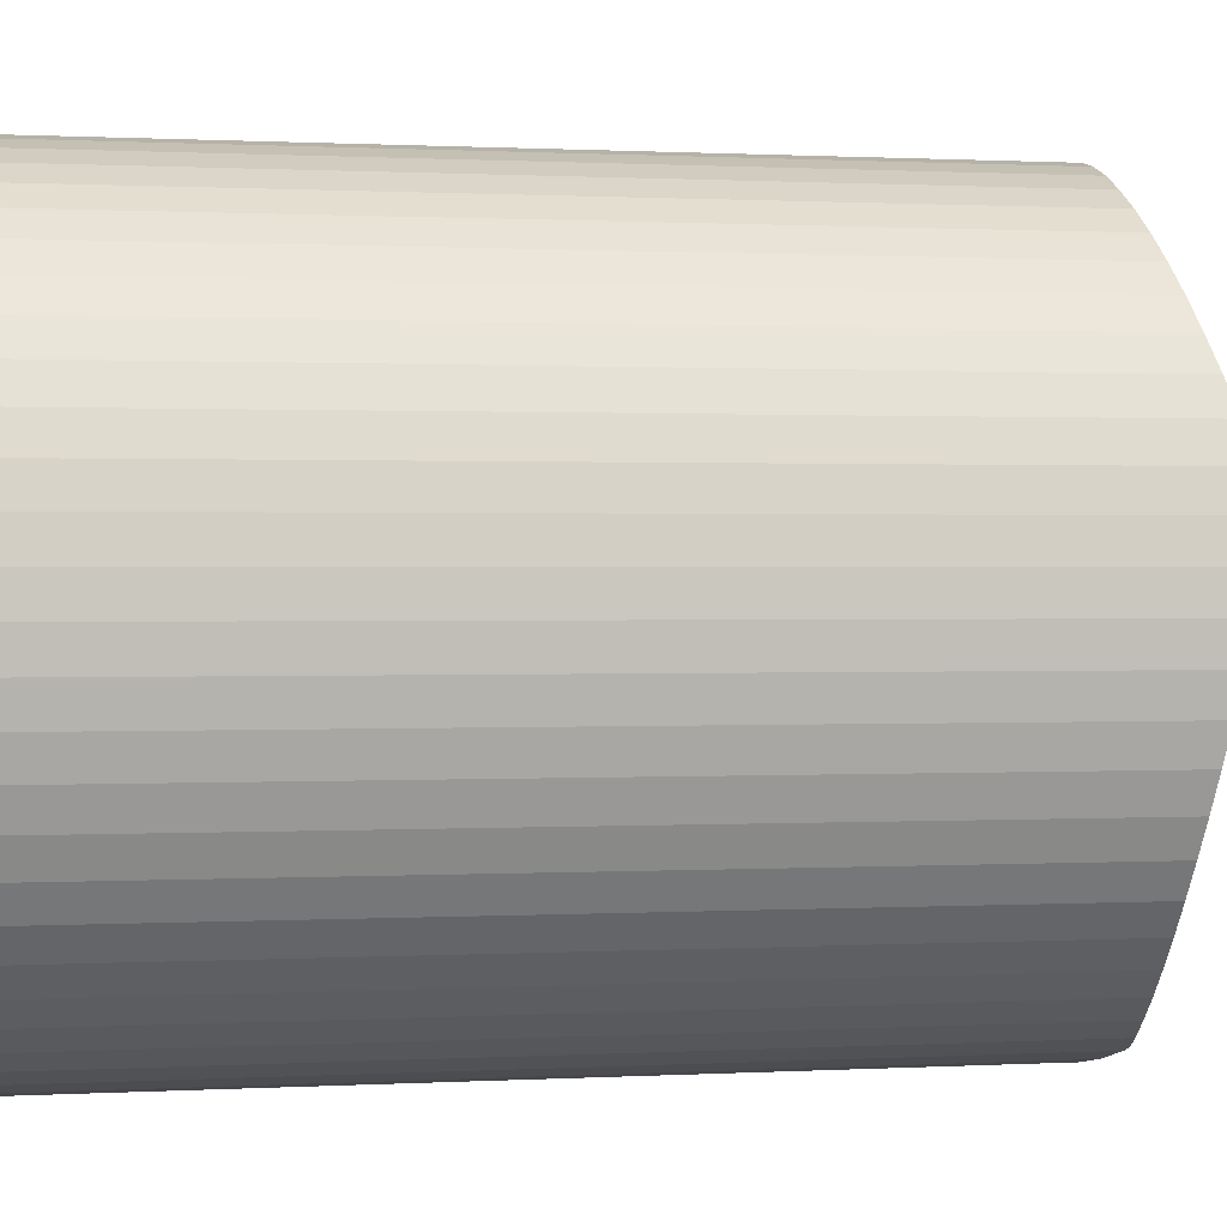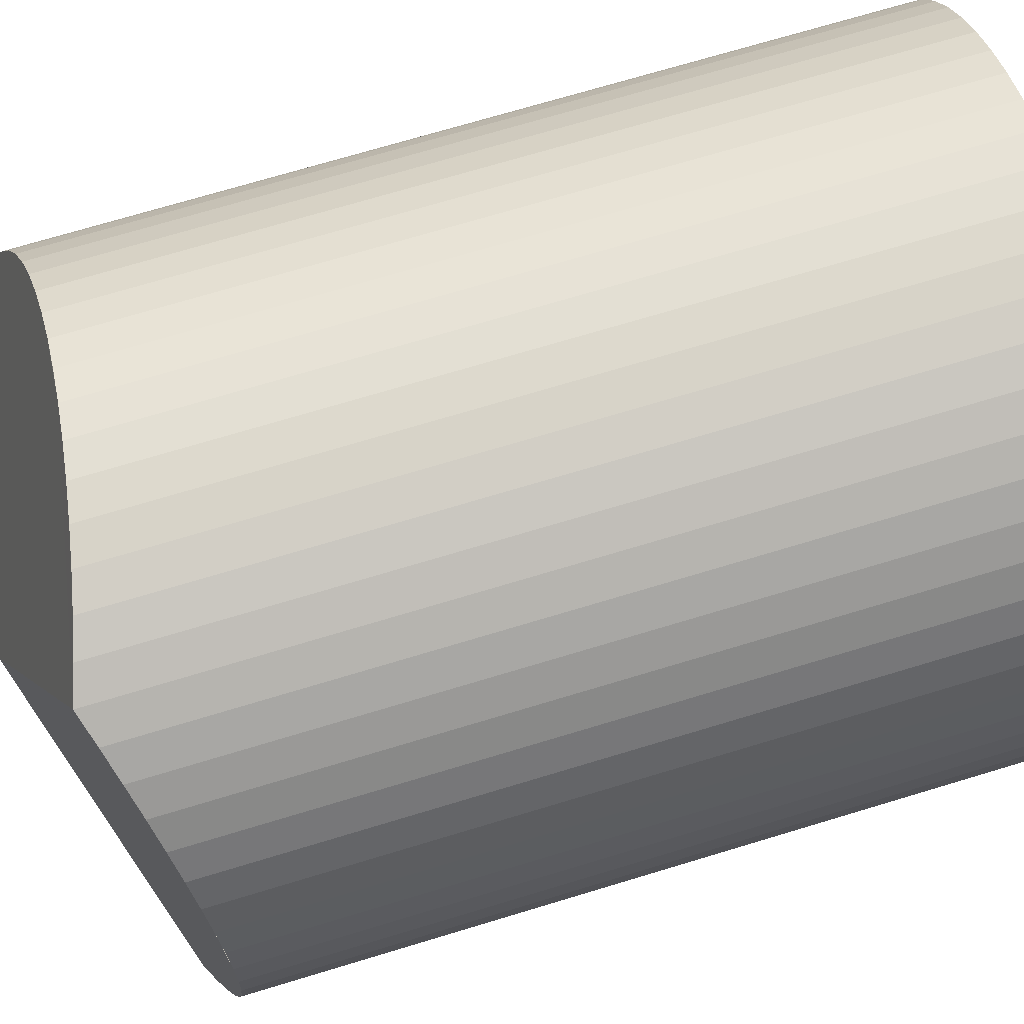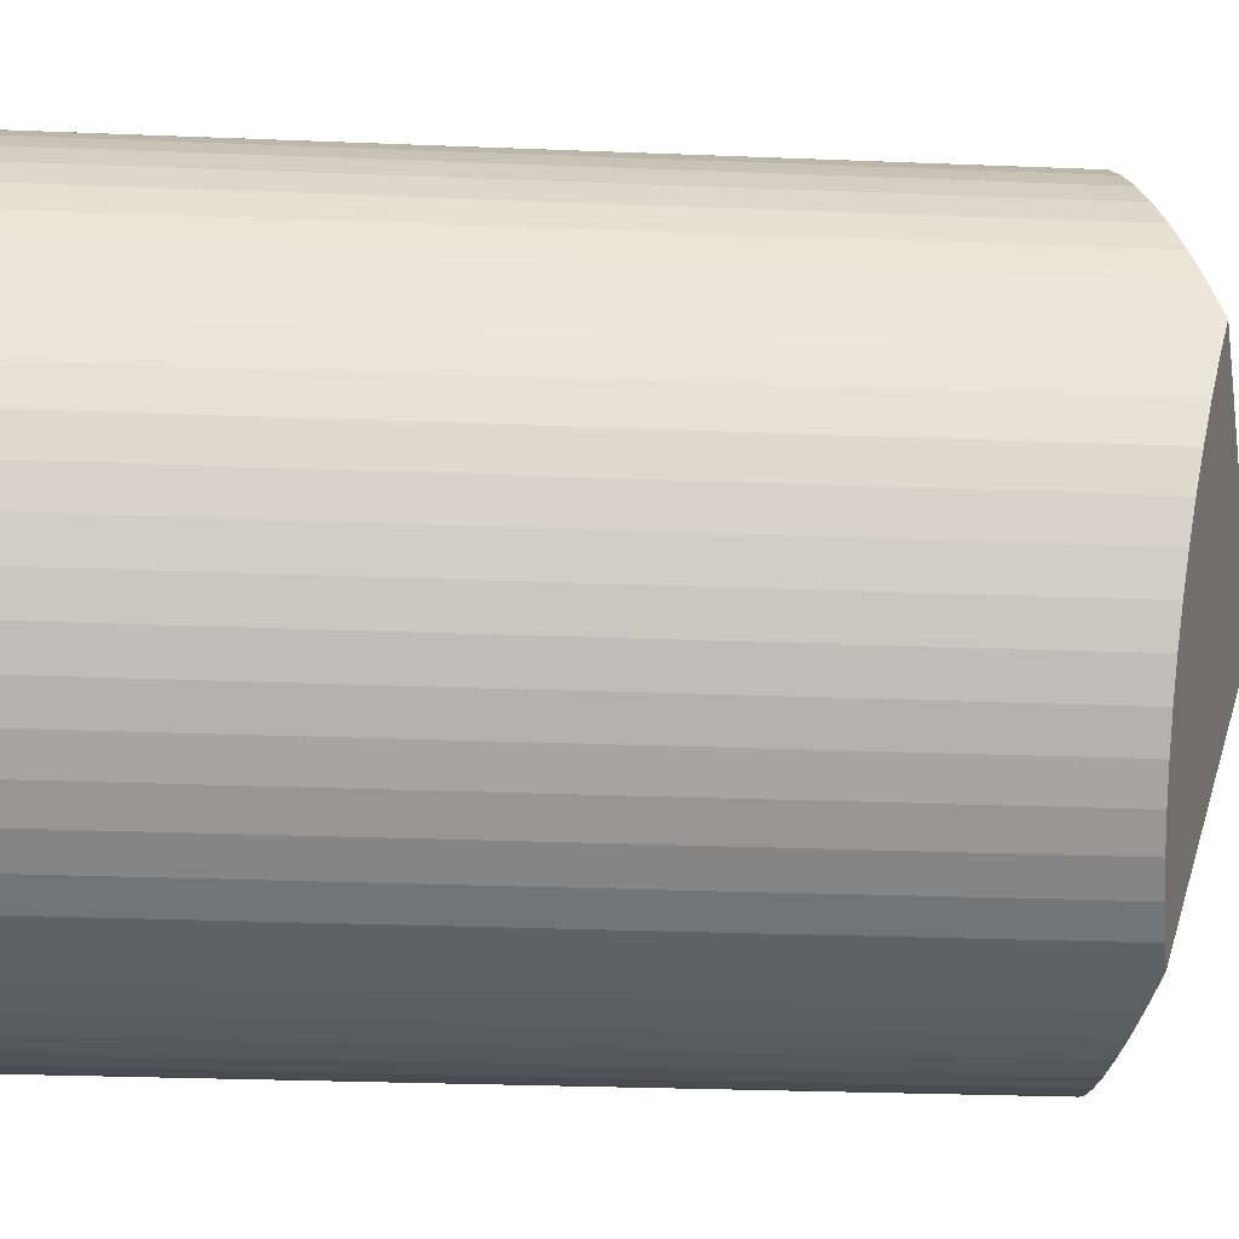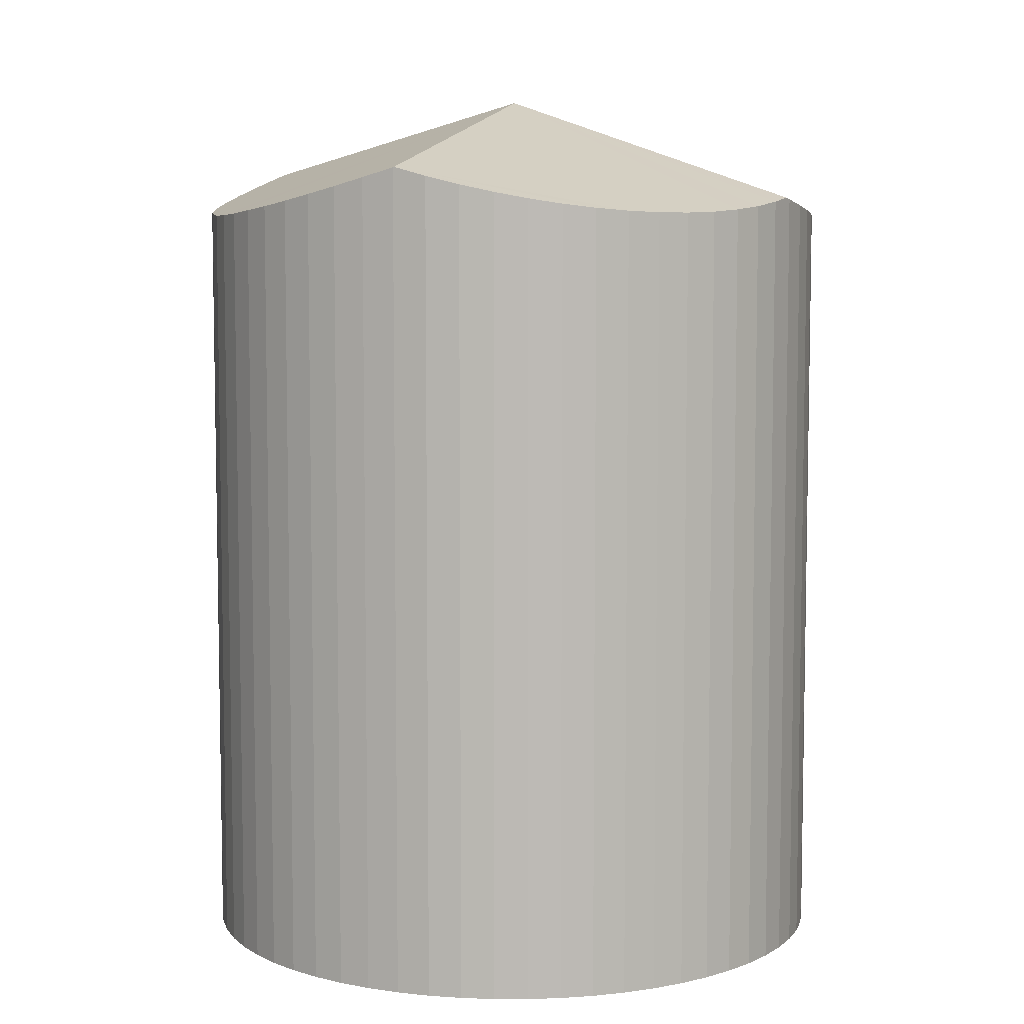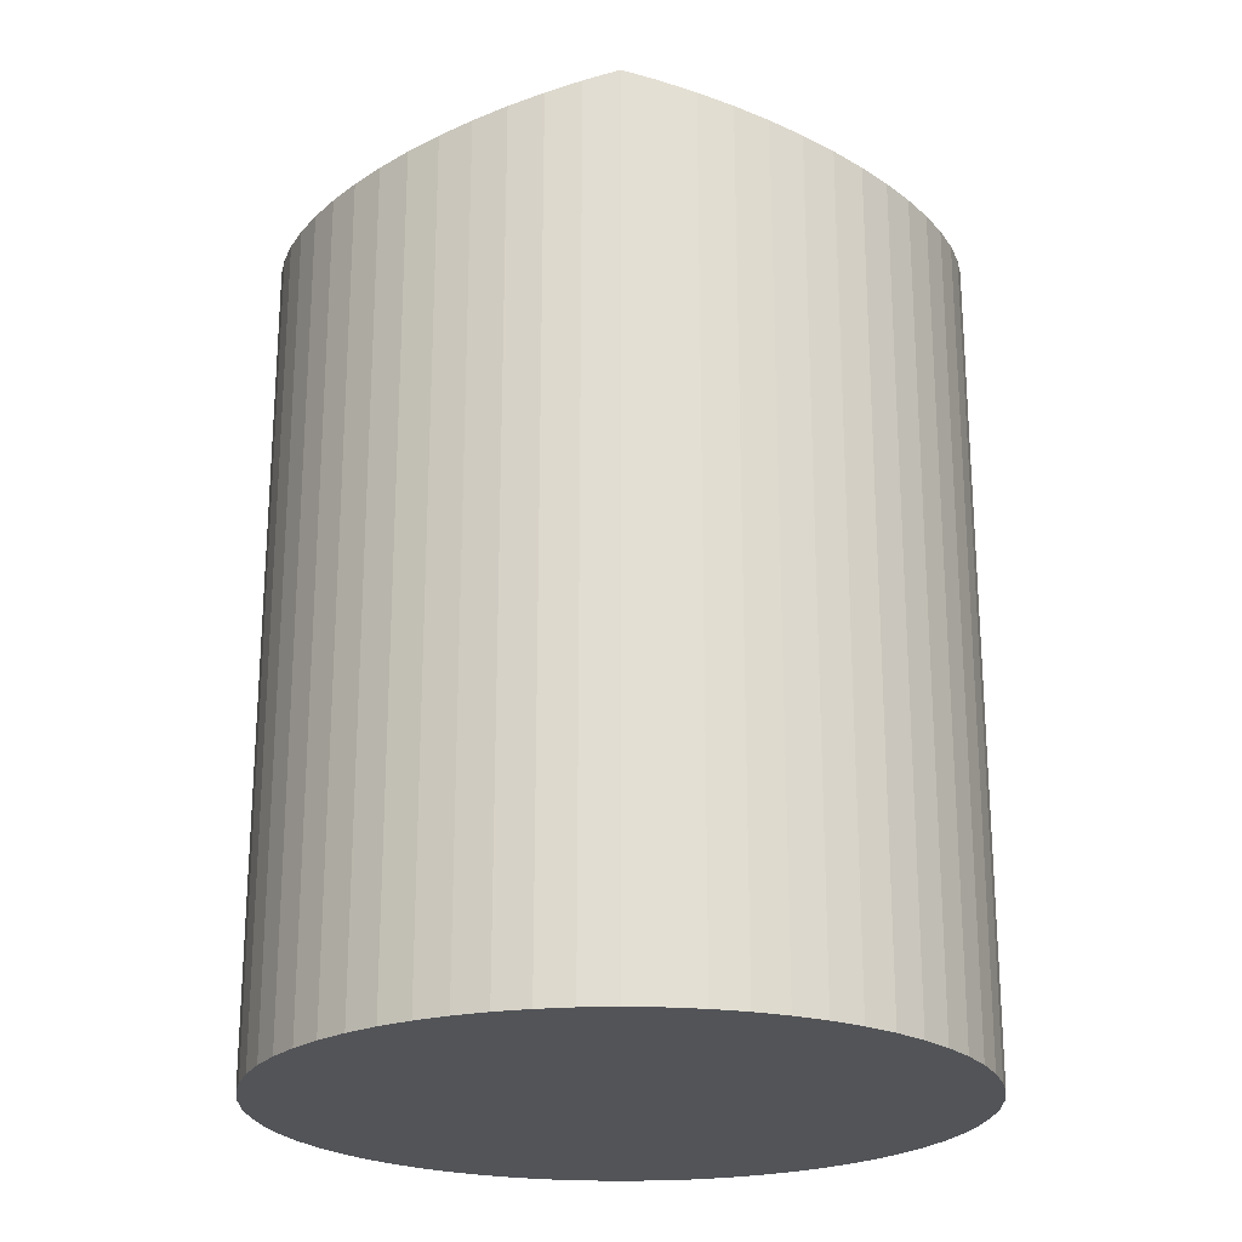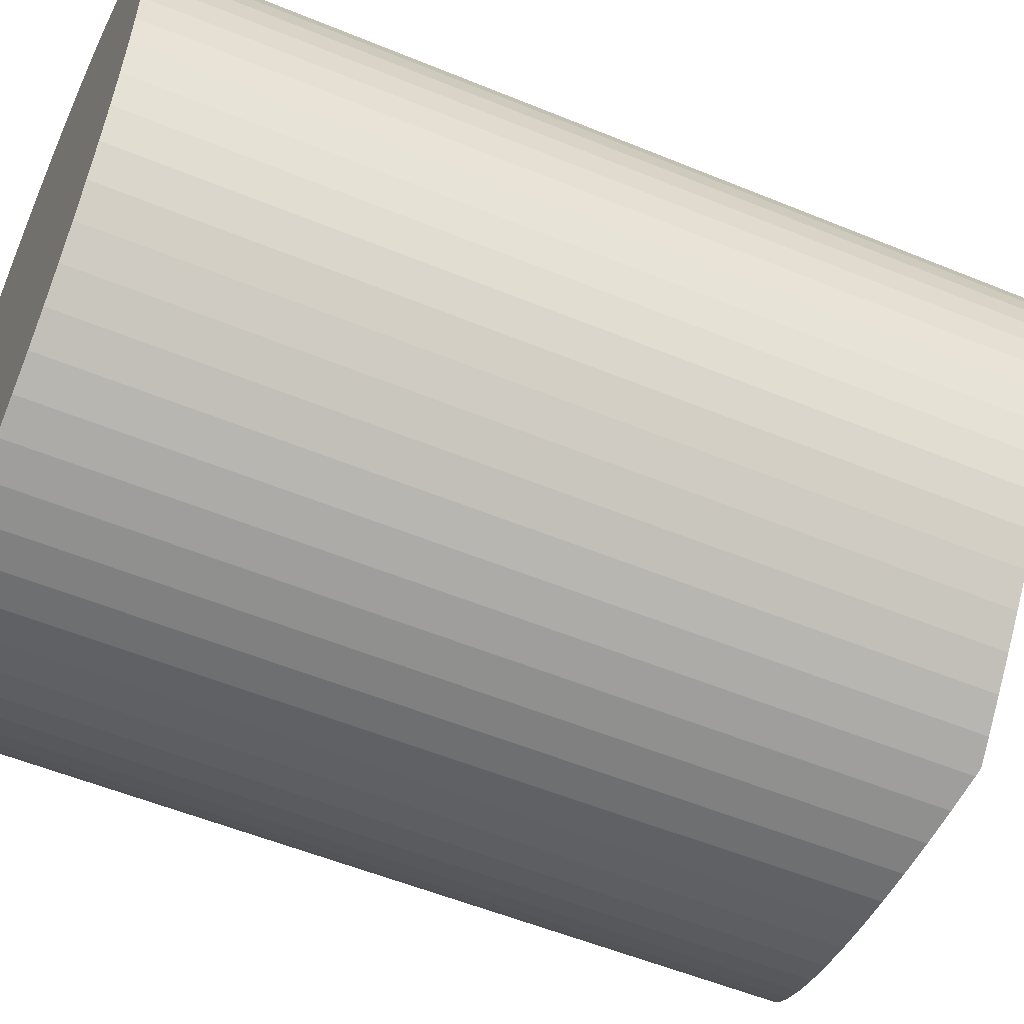
<metadata>
{"format":"obj","ext":"obj","renderer":"f3d","projection":"perspective","resolution":1024,"background":"white","views":[{"elev":0.7,"azim":77.7,"up":"+Z"},{"elev":72.0,"azim":-106.8,"up":"+Z"},{"elev":-27.0,"azim":86.4,"up":"+Z"},{"elev":6.6,"azim":98.9,"up":"+Y"},{"elev":-22.9,"azim":-26.1,"up":"+Y"},{"elev":-54.5,"azim":66.4,"up":"+Z"}]}
</metadata>
<code>
v  5.224 14.3 -0.048
v  7.482 12.53 -4.664
v  7.115 12.61 -4.821
v  7.942 12.46 -4.408
v  8.374 12.39 -4.108
v  8.773 12.35 -3.765
v  9.135 12.33 -3.384
v  9.457 12.33 -2.967
v  9.736 12.35 -2.521
v  10.29 13.02 1.027
v  9.967 12.39 -2.049
v  10.15 12.46 -1.555
v  10.28 12.53 -1.046
v  10.36 12.63 -0.526
v  10.39 12.75 7.805e-16
v  10.36 12.88 0.526
v  6.496 12.49 -5.029
v  5.981 12.43 -5.135
v  5.457 12.37 -5.188
v  4.931 12.34 -5.188
v  4.407 12.33 -5.135
v  3.892 12.34 -5.029
v  3.39 12.38 -4.871
v  2.906 12.43 -4.664
v  2.446 12.49 -4.408
v  2.014 12.58 -4.108
v  1.615 12.69 -3.765
v  1.025 12.91 -3.088
v  2.446 13.01 4.408
v  2.906 13.17 4.663
v  2.014 12.87 4.107
v  1.615 12.74 3.765
v  1.253 12.63 3.383
v  0.931 12.53 2.967
v  0.652 12.45 2.521
v  0.421 12.39 2.048
v  0.106 12.33 1.046
v  0.026 12.33 0.525
v  0 12.35 7.565e-16
v  0.026 12.39 -0.526
v  0.106 12.45 -1.046
v  0.238 12.53 -1.555
v  0.421 12.63 -2.049
v  0.652 12.74 -2.521
v  0.931 12.87 -2.967
v  10.28 13.01 1.046
v  10.15 12.87 1.555
v  9.967 12.74 2.049
v  9.736 12.63 2.521
v  9.457 12.53 2.967
v  9.135 12.45 3.384
v  8.373 12.35 4.108
v  7.942 12.33 4.408
v  7.481 12.33 4.664
v  6.496 12.39 5.029
v  5.98 12.45 5.134
v  5.457 12.53 5.188
v  4.931 12.63 5.188
v  4.407 12.74 5.134
v  3.892 12.87 5.028
v  3.39 13.01 4.871
v  5.981 3.144e-16 -5.135
v  5.457 3.177e-16 -5.188
v  4.931 3.177e-16 -5.188
v  4.407 3.144e-16 -5.135
v  3.892 3.079e-16 -5.029
v  3.39 2.983e-16 -4.871
v  6.496 3.079e-16 -5.029
v  6.998 2.983e-16 -4.871
v  6.998 12.58 -4.871
v  2.906 2.856e-16 -4.664
v  2.446 2.699e-16 -4.408
v  2.014 2.515e-16 -4.108
v  1.615 2.305e-16 -3.765
v  1.253 2.072e-16 -3.384
v  1.253 12.81 -3.384
v  0.931 1.817e-16 -2.967
v  1.025 1.891e-16 -3.088
v  0.652 1.544e-16 -2.521
v  0.421 1.255e-16 -2.049
v  0.238 9.522e-17 -1.555
v  0.106 6.405e-17 -1.046
v  0.026 3.221e-17 -0.526
v  0 0 0
v  0.026 -3.215e-17 0.525
v  0.106 -6.405e-17 1.046
v  0.238 -9.522e-17 1.555
v  0.238 12.35 1.555
v  0.421 -1.254e-16 2.048
v  0.652 -1.544e-16 2.521
v  0.931 -1.817e-16 2.967
v  1.253 -2.071e-16 3.383
v  1.615 -2.305e-16 3.765
v  2.014 -2.515e-16 4.107
v  2.446 -2.699e-16 4.408
v  2.906 -2.855e-16 4.663
v  3.39 -2.983e-16 4.871
v  3.892 -3.079e-16 5.028
v  4.407 -3.144e-16 5.134
v  4.931 -3.177e-16 5.188
v  5.457 -3.177e-16 5.188
v  5.98 -3.144e-16 5.134
v  6.496 -3.079e-16 5.029
v  6.998 12.35 4.871
v  6.998 -2.983e-16 4.871
v  7.481 -2.856e-16 4.664
v  7.942 -2.699e-16 4.408
v  8.373 -2.515e-16 4.108
v  8.773 -2.305e-16 3.765
v  8.773 12.39 3.765
v  9.135 -2.072e-16 3.384
v  9.457 -1.817e-16 2.967
v  9.736 -1.544e-16 2.521
v  9.967 -1.255e-16 2.049
v  10.15 -9.522e-17 1.555
v  10.28 -6.405e-17 1.046
v  10.36 -3.221e-17 0.526
v  10.29 -6.289e-17 1.027
v  10.39 0 0
v  10.36 3.221e-17 -0.526
v  10.28 6.405e-17 -1.046
v  10.15 9.522e-17 -1.555
v  9.967 1.255e-16 -2.049
v  9.736 1.544e-16 -2.521
v  9.457 1.817e-16 -2.967
v  9.135 2.072e-16 -3.384
v  8.773 2.305e-16 -3.765
v  8.374 2.515e-16 -4.108
v  7.942 2.699e-16 -4.408
v  7.482 2.856e-16 -4.664
v  7.115 2.952e-16 -4.821
g defaultobject
f 1 2 3
f 2 1 4
f 4 1 5
f 5 1 6
f 6 1 7
f 7 1 8
f 8 1 9
f 9 1 10
f 9 10 11
f 11 10 12
f 12 10 13
f 13 10 14
f 14 10 15
f 15 10 16
f 17 1 3
f 1 17 18
f 1 18 19
f 1 19 20
f 1 20 21
f 1 21 22
f 1 22 23
f 1 23 24
f 1 24 25
f 1 25 26
f 1 26 27
f 1 27 28
f 1 29 30
f 29 1 31
f 31 1 32
f 32 1 33
f 33 1 34
f 34 1 35
f 35 1 36
f 36 1 37
f 37 1 38
f 38 1 28
f 38 28 39
f 39 28 40
f 40 28 41
f 41 28 42
f 42 28 43
f 43 28 44
f 44 28 45
f 1 46 10
f 46 1 47
f 47 1 48
f 48 1 49
f 49 1 50
f 50 1 51
f 51 1 52
f 52 1 53
f 53 1 54
f 54 1 55
f 55 1 30
f 55 30 56
f 56 30 57
f 57 30 58
f 58 30 59
f 59 30 60
f 60 30 61
f 62 19 18
f 19 62 63
f 63 20 19
f 20 63 64
f 64 21 20
f 21 64 65
f 21 66 22
f 66 21 65
f 22 67 23
f 67 22 66
f 68 18 17
f 18 68 62
f 69 17 70
f 17 69 68
f 23 71 24
f 71 23 67
f 24 72 25
f 72 24 71
f 25 73 26
f 73 25 72
f 26 74 27
f 74 26 73
f 27 75 76
f 75 27 74
f 76 45 28
f 45 76 77
f 77 76 75
f 77 75 78
f 77 44 45
f 44 77 79
f 79 43 44
f 43 79 80
f 80 42 43
f 42 80 81
f 81 41 42
f 41 81 82
f 82 40 41
f 40 82 83
f 83 39 40
f 39 83 84
f 84 38 39
f 38 84 85
f 85 37 38
f 37 85 86
f 37 87 88
f 87 37 86
f 88 89 36
f 89 88 87
f 36 90 35
f 90 36 89
f 35 91 34
f 91 35 90
f 34 92 33
f 92 34 91
f 33 93 32
f 93 33 92
f 32 94 31
f 94 32 93
f 31 95 29
f 95 31 94
f 29 96 30
f 96 29 95
f 96 61 30
f 61 96 97
f 97 60 61
f 60 97 98
f 98 59 60
f 59 98 99
f 99 58 59
f 58 99 100
f 100 57 58
f 57 100 101
f 101 56 57
f 56 101 102
f 102 55 56
f 55 102 103
f 103 104 55
f 104 103 105
f 105 54 104
f 54 105 106
f 106 53 54
f 53 106 107
f 53 108 52
f 108 53 107
f 52 109 110
f 109 52 108
f 110 111 51
f 111 110 109
f 51 112 50
f 112 51 111
f 50 113 49
f 113 50 112
f 49 114 48
f 114 49 113
f 48 115 47
f 115 48 114
f 47 116 46
f 116 47 115
f 46 16 10
f 16 46 116
f 16 116 117
f 117 116 118
f 117 15 16
f 15 117 119
f 119 14 15
f 14 119 120
f 120 13 14
f 13 120 121
f 121 12 13
f 12 121 122
f 122 11 12
f 11 122 123
f 123 9 11
f 9 123 124
f 124 8 9
f 8 124 125
f 125 7 8
f 7 125 126
f 7 127 6
f 127 7 126
f 6 128 5
f 128 6 127
f 5 129 4
f 129 5 128
f 4 130 2
f 130 4 129
f 2 70 3
f 70 2 69
f 69 2 130
f 69 130 131
f 129 131 130
f 131 129 69
f 69 129 128
f 69 128 68
f 68 128 127
f 68 127 62
f 62 127 63
f 63 127 126
f 63 126 125
f 63 125 64
f 64 125 65
f 65 125 124
f 65 124 66
f 66 124 123
f 66 123 67
f 67 123 122
f 67 122 71
f 71 122 121
f 71 121 72
f 72 121 120
f 72 120 119
f 72 119 73
f 73 119 74
f 74 119 117
f 74 117 75
f 75 117 118
f 75 118 116
f 75 116 78
f 78 116 115
f 78 115 77
f 77 115 79
f 79 115 114
f 79 114 80
f 80 114 113
f 80 113 81
f 81 113 112
f 81 112 82
f 82 112 111
f 82 111 83
f 83 111 109
f 83 109 84
f 84 109 108
f 84 108 85
f 85 108 107
f 85 107 86
f 86 107 106
f 86 106 87
f 87 106 105
f 87 105 89
f 89 105 103
f 89 103 90
f 90 103 102
f 90 102 101
f 90 101 91
f 91 101 92
f 92 101 100
f 92 100 93
f 93 100 99
f 93 99 98
f 93 98 94
f 94 98 97
f 94 97 95
f 95 97 96

</code>
